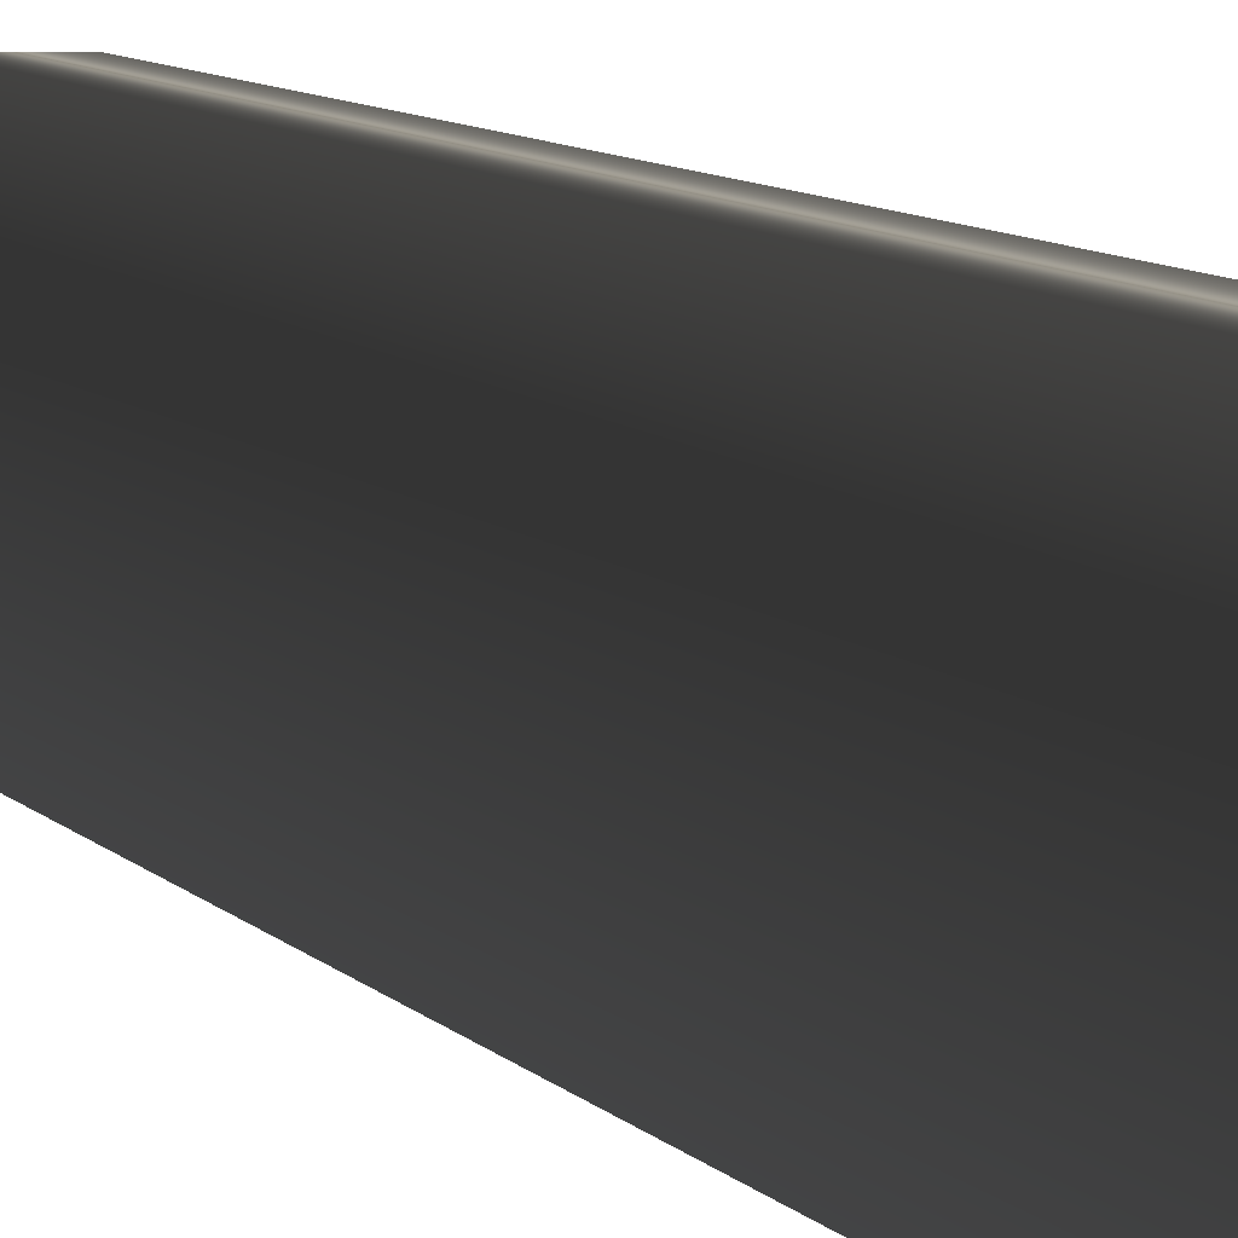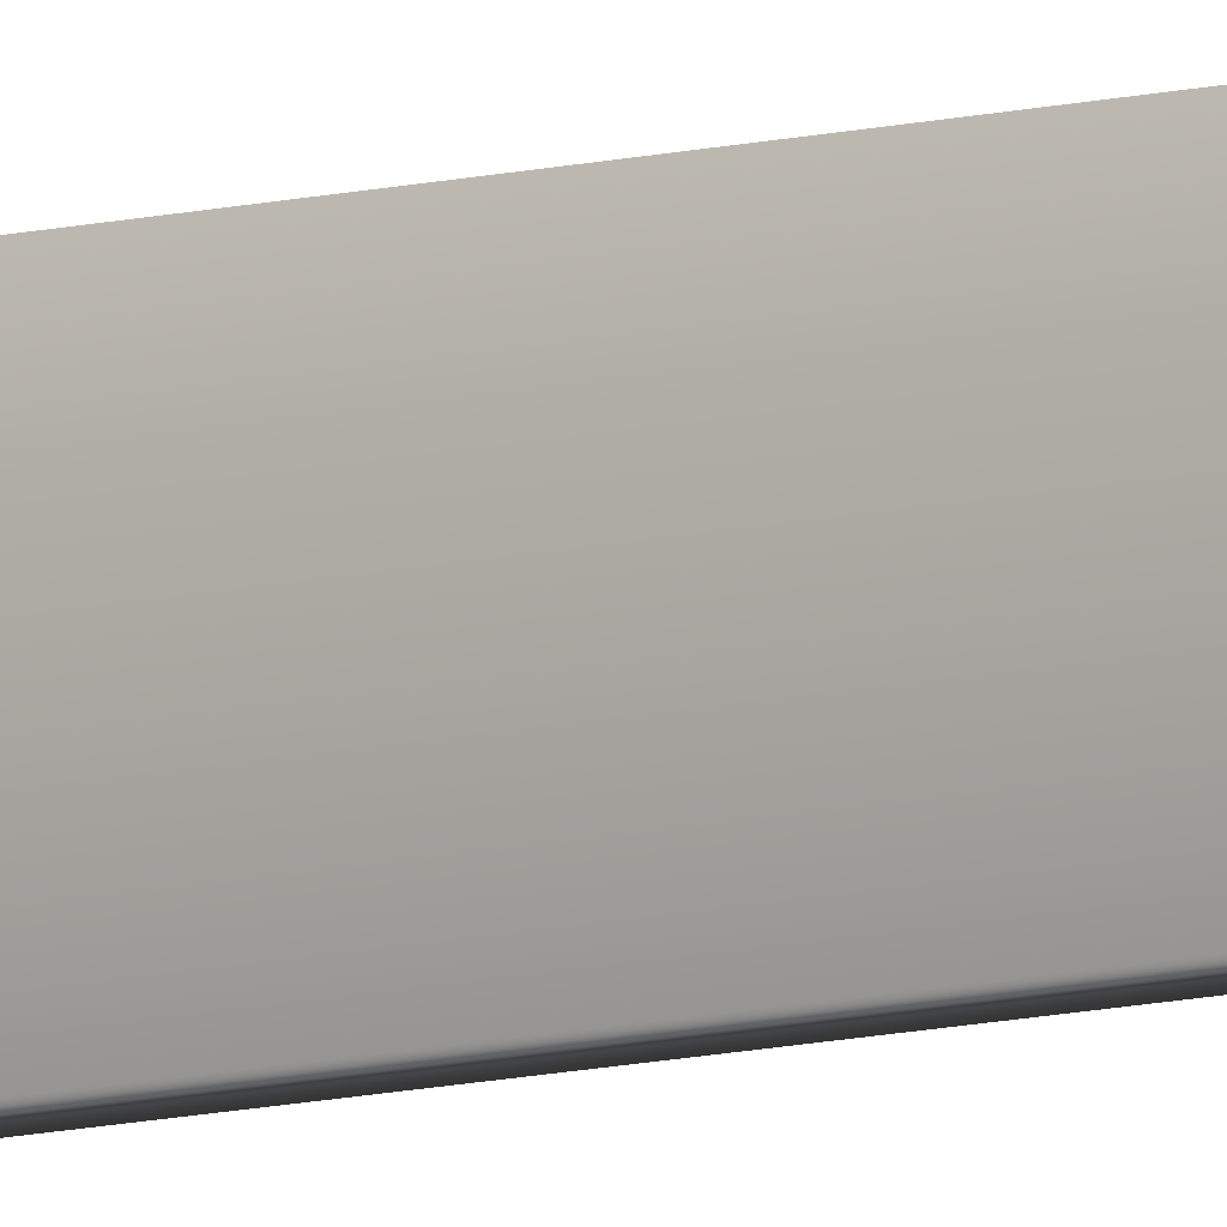
<metadata>
{"format":"obj","ext":"obj","renderer":"f3d","projection":"perspective","resolution":1024,"background":"white","views":[{"elev":0.5,"azim":-1.4,"up":"+Y"},{"elev":-8.6,"azim":128.7,"up":"+Y"}]}
</metadata>
<code>
v 13.79 25.74 -10.59
v 13.79 25.76 -10.59
v 13.79 25.74 -12.07
v 13.79 25.76 -12.07
v 13.8 25.76 -12.07
v 13.8 25.74 -12.07
v 13.8 25.74 -10.59
v 13.8 25.76 -10.59
f 1 2 3
f 3 2 4
f 5 6 4
f 4 6 3
f 1 3 7
f 7 3 6
f 8 5 2
f 2 5 4
f 2 1 8
f 8 1 7
f 8 7 5
f 5 7 6

</code>
